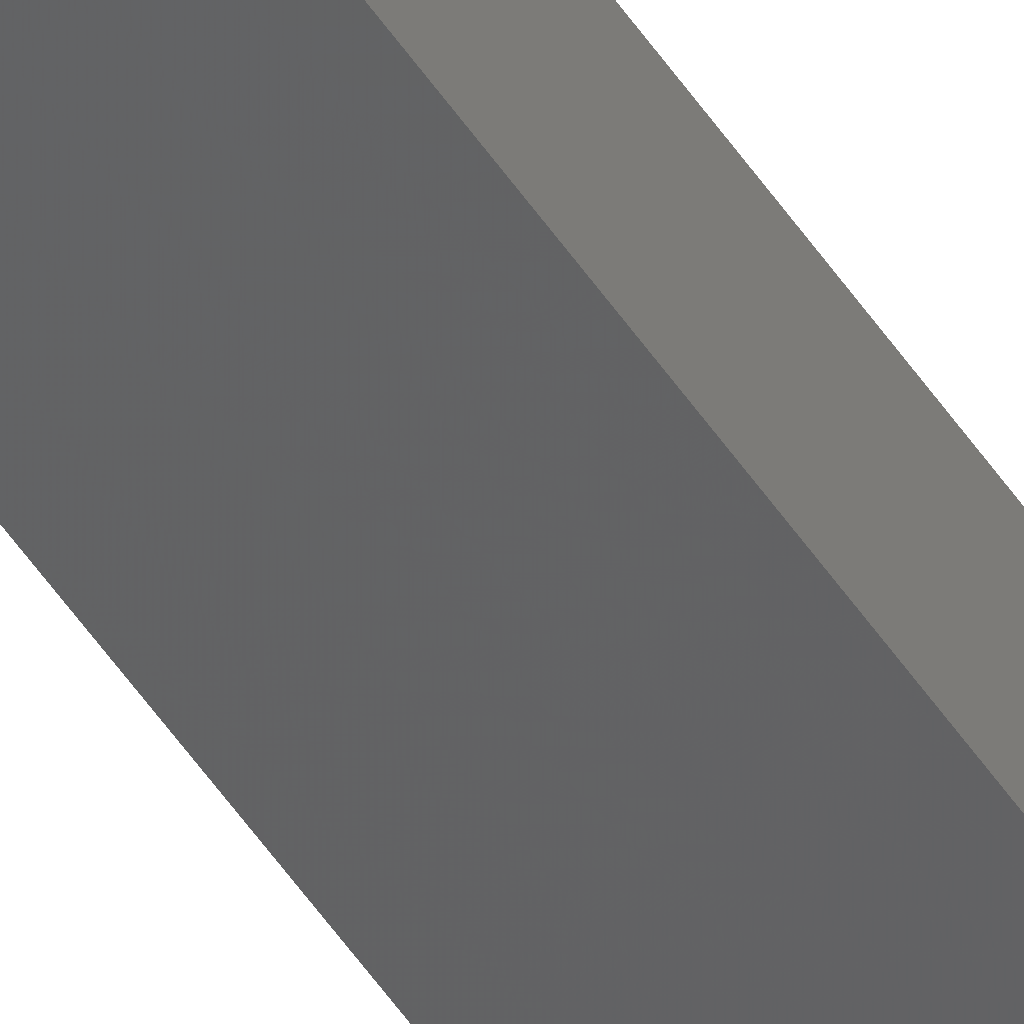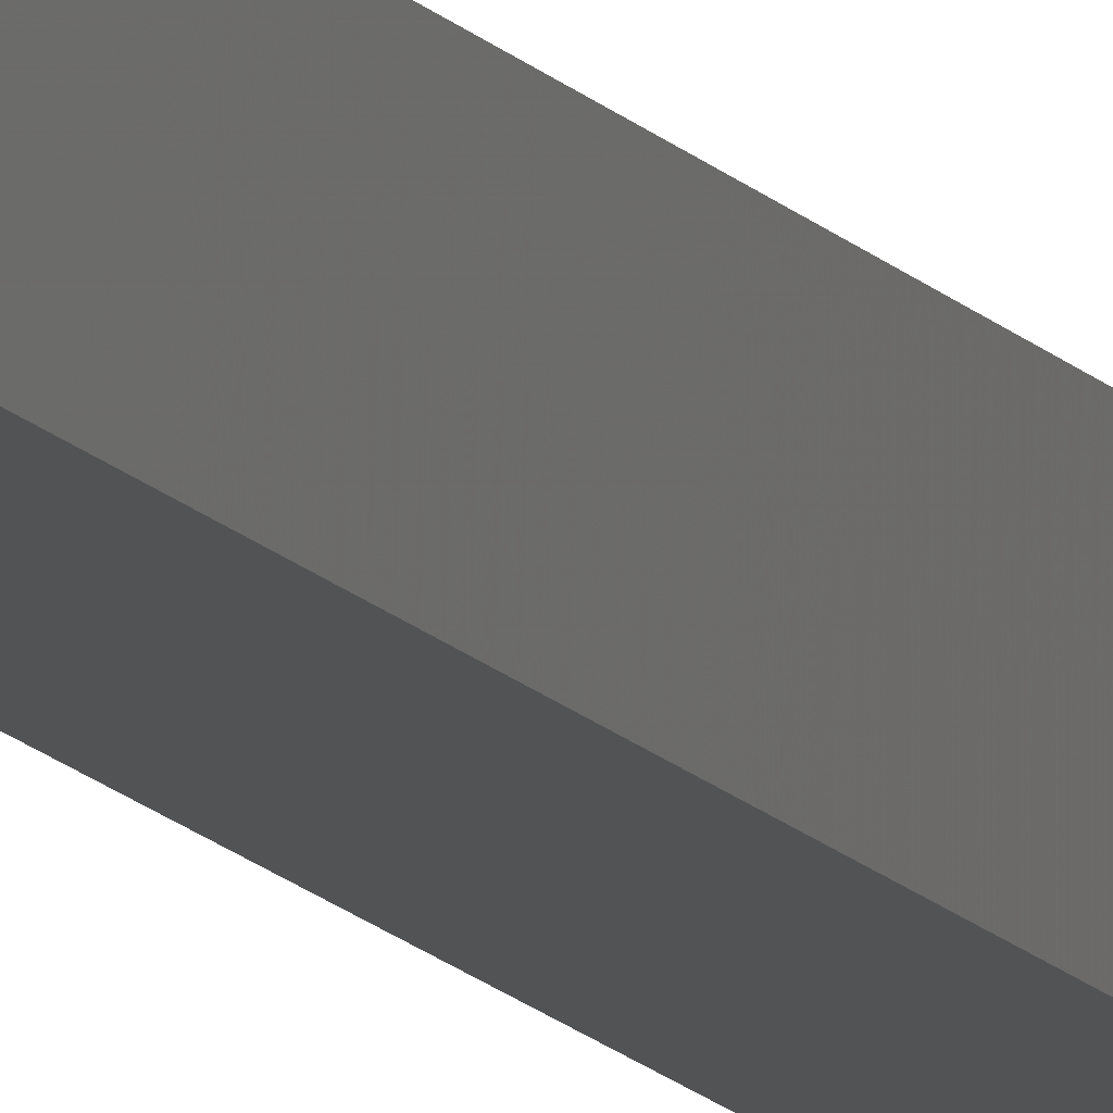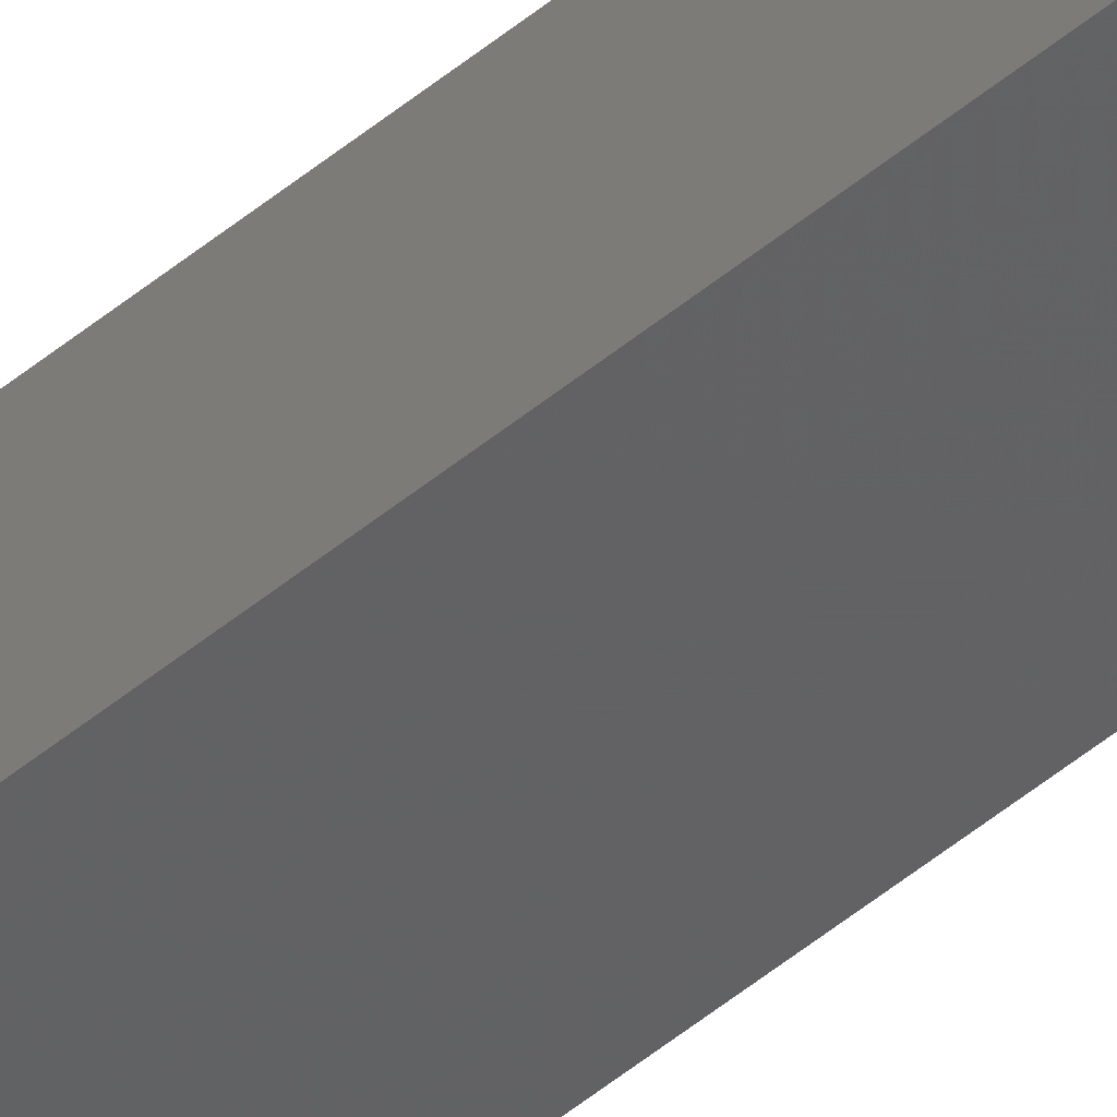
<metadata>
{"format":"stl","ext":"stl","renderer":"f3d","projection":"perspective","resolution":1024,"background":"white","views":[{"elev":-43.8,"azim":29.4,"up":"+Y"},{"elev":-10.4,"azim":-161.4,"up":"+Y"},{"elev":-39.7,"azim":137.6,"up":"+Y"}]}
</metadata>
<code>
# stl→obj: 16 verts, 28 faces
v -9.778 3.861 -403.5
v -9.758 3.863 -403.5
v -9.758 3.863 -407
v -9.778 3.861 -407
v -9.798 3.859 -403.5
v -9.798 3.859 -407
v -9.818 3.857 -403.5
v -9.818 3.857 -407
v -9.812 3.807 -407
v -9.812 3.807 -403.5
v -9.753 3.814 -407
v -9.753 3.814 -403.5
v -9.773 3.812 -407
v -9.773 3.812 -403.5
v -9.793 3.809 -403.5
v -9.793 3.809 -407
f 1 2 3
f 1 3 4
f 5 4 6
f 5 1 4
f 7 6 8
f 7 5 6
f 7 8 9
f 10 7 9
f 11 12 13
f 12 14 13
f 13 15 16
f 14 15 13
f 16 10 9
f 15 10 16
f 12 11 3
f 2 12 3
f 15 7 10
f 14 5 15
f 15 5 7
f 14 1 5
f 12 2 14
f 14 2 1
f 8 16 9
f 6 16 8
f 4 13 16
f 4 16 6
f 3 11 13
f 3 13 4

</code>
